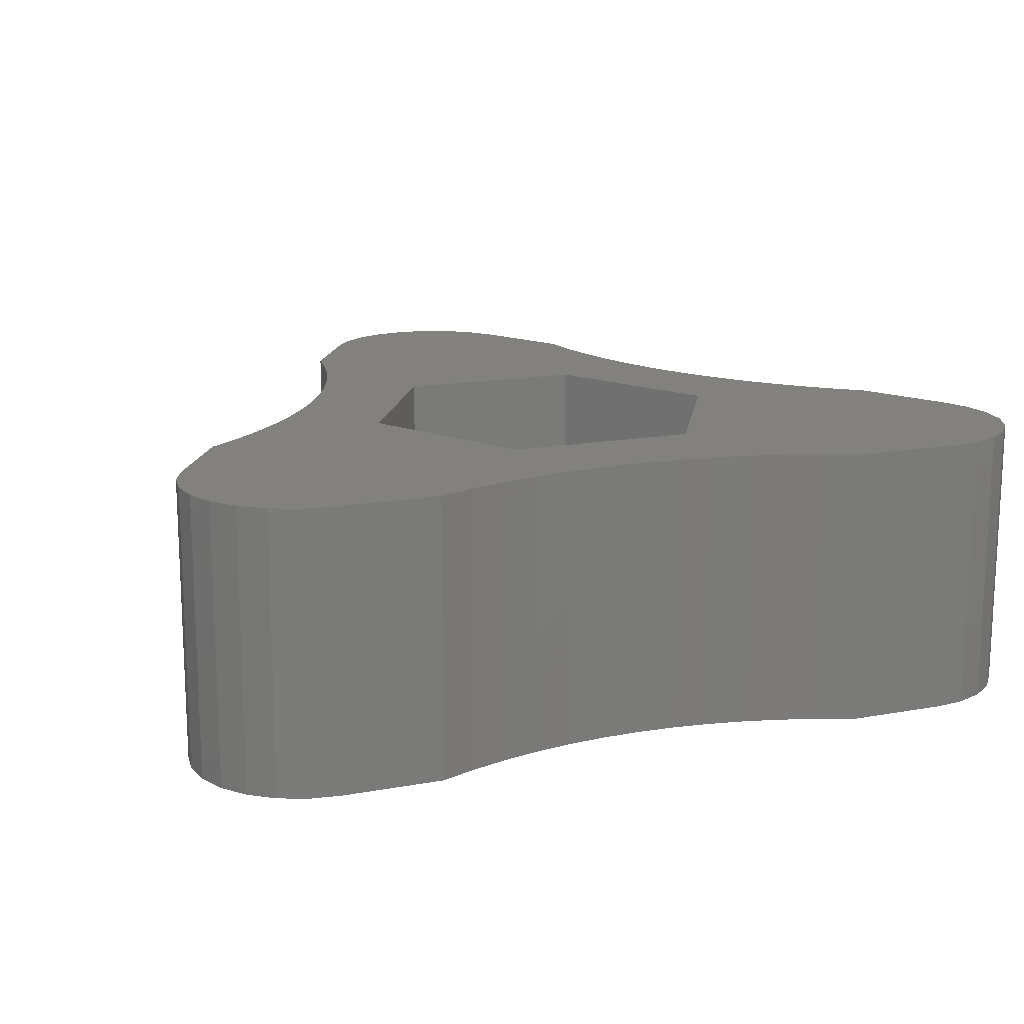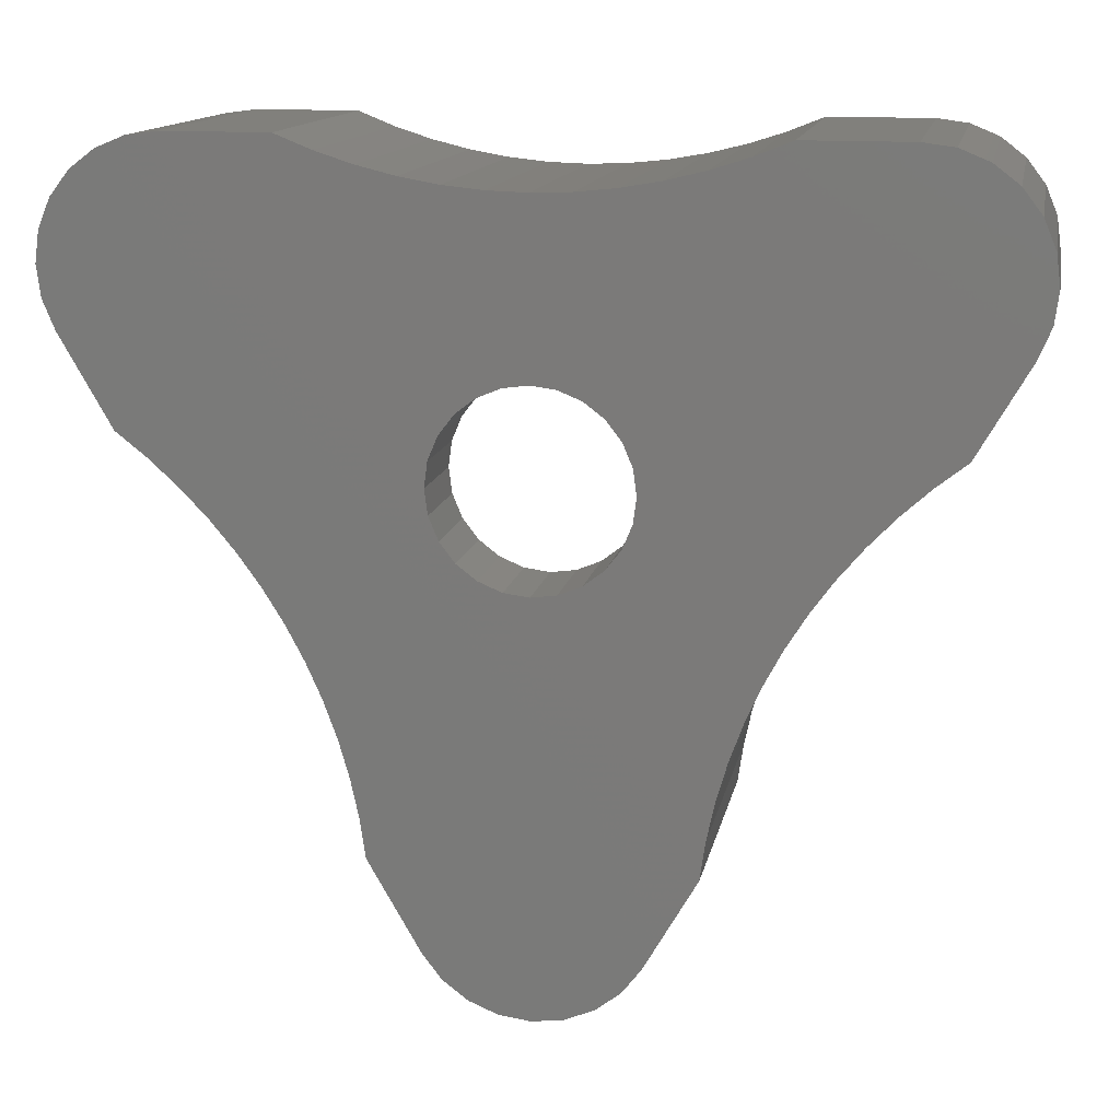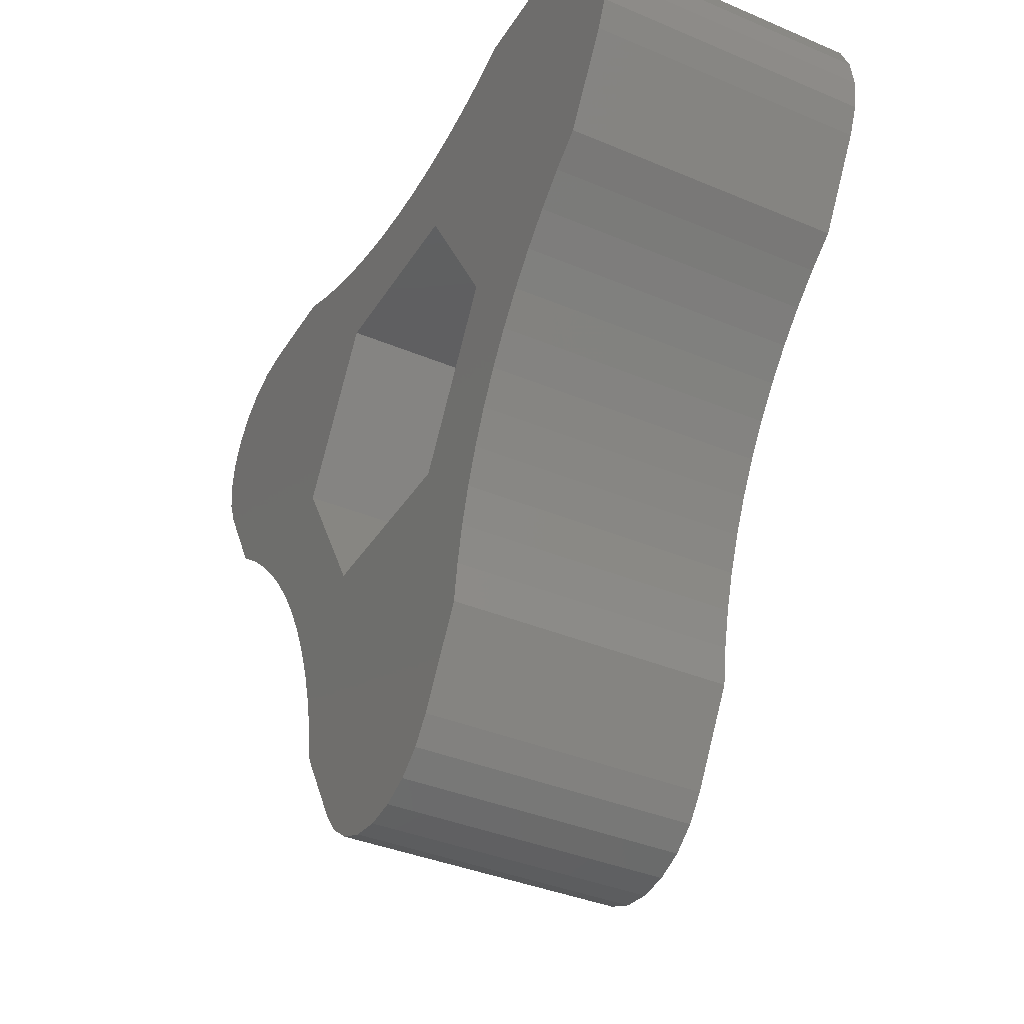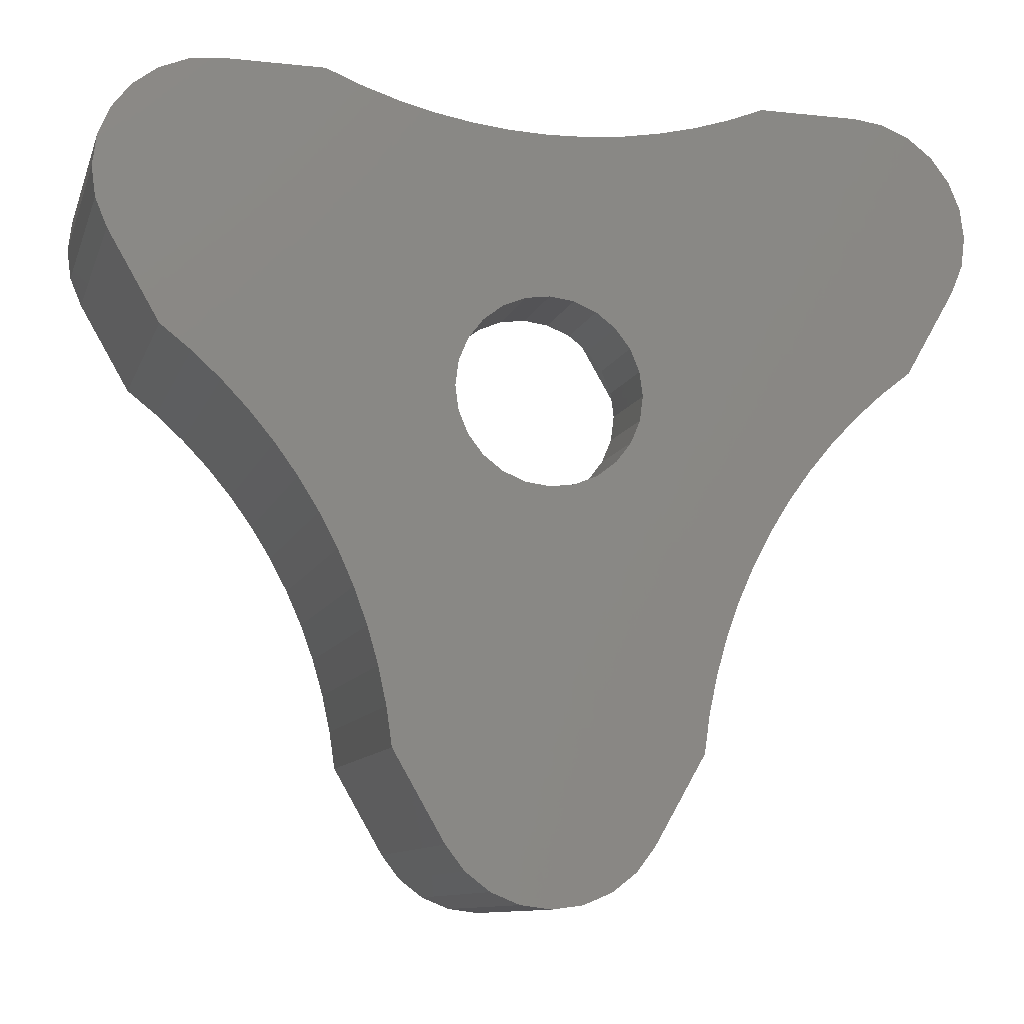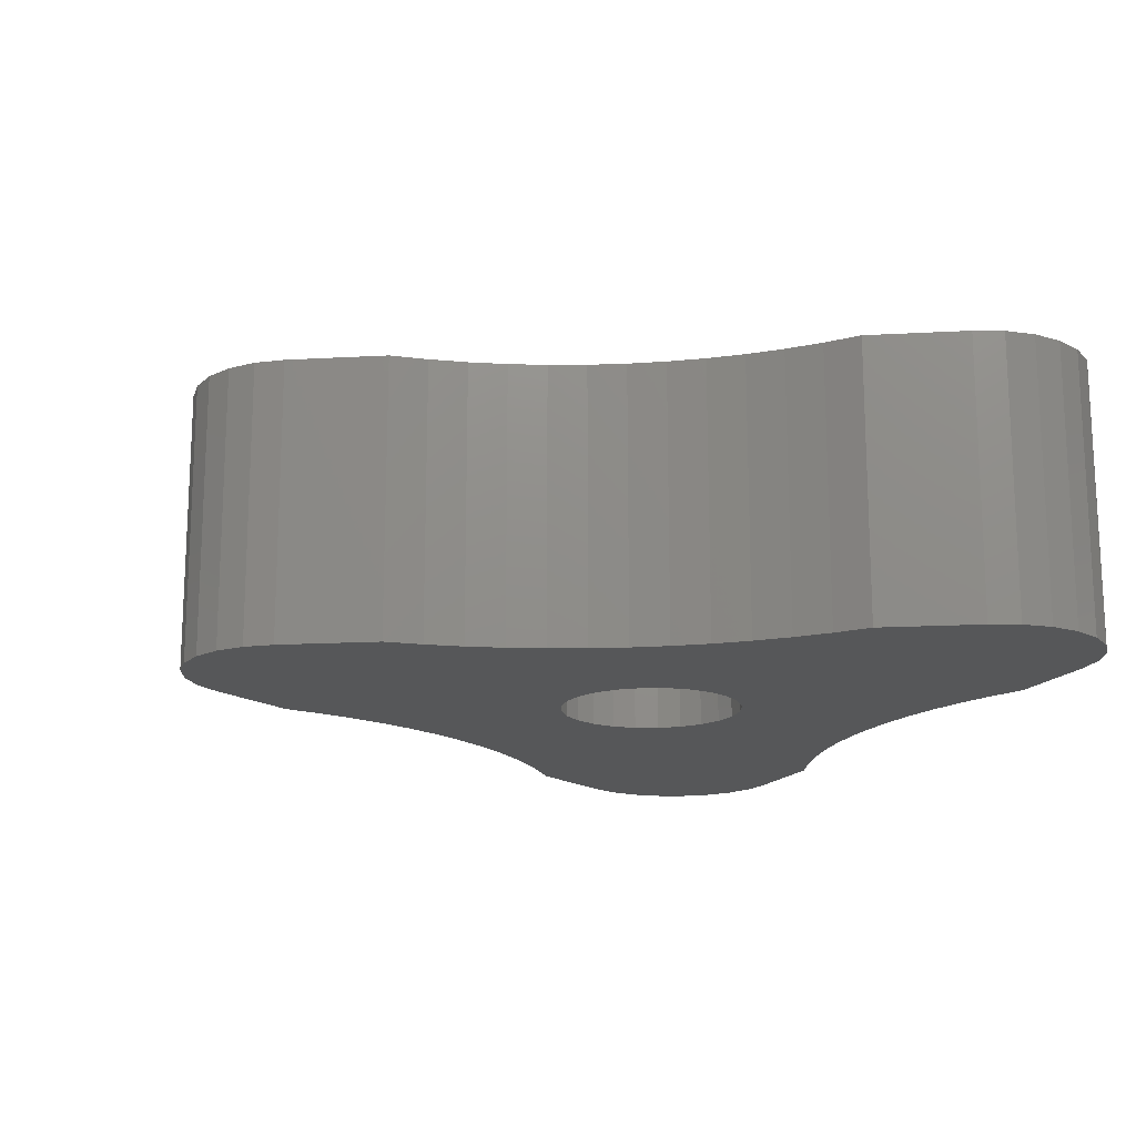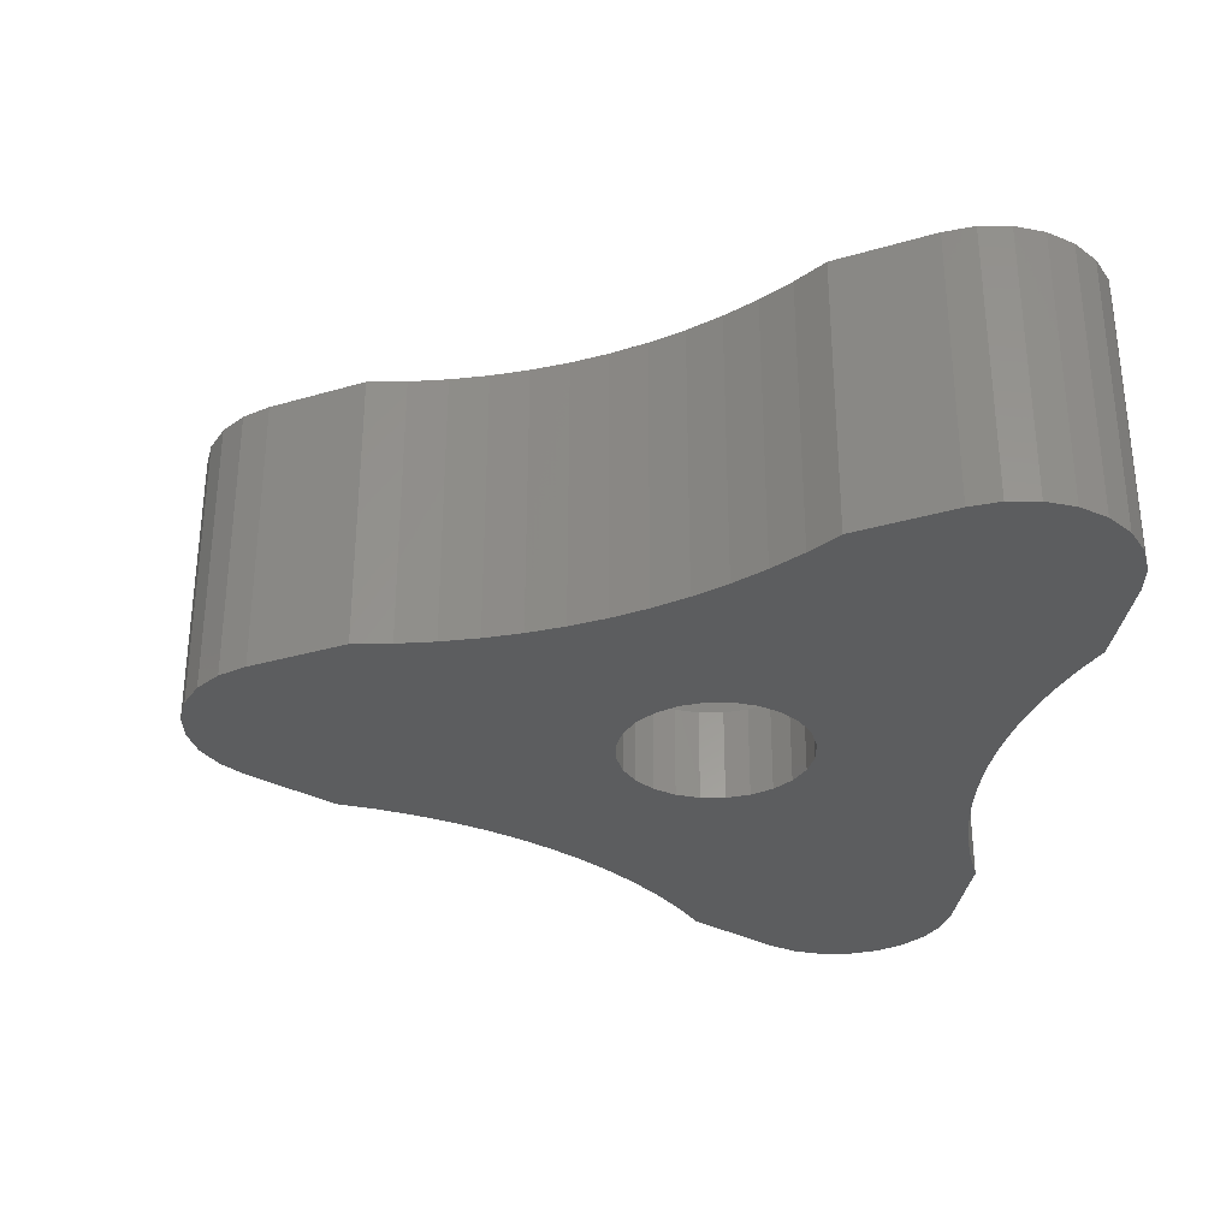
<metadata>
{"format":"stl","ext":"stl","renderer":"f3d","projection":"perspective","resolution":1024,"background":"white","views":[{"elev":15.5,"azim":158.9,"up":"+Z"},{"elev":13.8,"azim":-169.2,"up":"+Y"},{"elev":-37.4,"azim":61.5,"up":"+Y"},{"elev":-10.4,"azim":164.9,"up":"+Y"},{"elev":-16.3,"azim":66.5,"up":"+Z"},{"elev":-31.5,"azim":82.6,"up":"+Z"}]}
</metadata>
<code>
# stl→obj: 219 verts, 438 faces
v 12.38 -24.93 6
v 11.78 -25.48 0
v 12.38 -24.93 0
v 11.78 -25.48 6
v 7.012 -21.83 6
v 8.012 -23.57 2
v 8.012 -23.57 6
v 7.012 -21.83 2
v 3.012 -28.76 6
v 5.012 -28.76 2
v 3.012 -28.76 2
v 5.012 -28.76 6
v 4.495 -27.23 2
v 5.012 -27.3 0
v 4.495 -27.23 0
v 5.012 -27.3 2
v 3.012 -25.3 0
v 3.08 -25.81 2
v 3.08 -25.81 0
v 3.012 -25.3 2
v 5.012 -23.3 2
v 4.495 -23.37 0
v 5.012 -23.3 0
v 4.495 -23.37 2
v 11.94 -18.8 6
v 12.59 -18.88 0
v 11.94 -18.8 0
v 12.59 -18.88 6
v -4.081 -20.05 6
v -4.331 -20.65 0
v -4.331 -20.65 6
v -4.081 -20.05 0
v -3.684 -19.53 6
v -3.166 -19.13 0
v -3.684 -19.53 0
v -3.166 -19.13 6
v -1.752 -25.48 6
v -2.357 -24.93 0
v -1.752 -25.48 0
v -2.357 -24.93 6
v -2.998 -24.42 0
v -2.998 -24.42 6
v -4.081 -22.55 6
v -4.081 -22.55 0
v -4.331 -21.94 6
v -4.331 -21.94 0
v -4.416 -21.3 6
v -4.416 -21.3 0
v 6.427 -23.88 2
v 6.744 -24.3 0
v 6.744 -24.3 2
v 6.427 -23.88 0
v 11.58 -25.68 0
v 11.21 -26.07 6
v 11.21 -26.07 0
v 11.58 -25.68 6
v 10.69 -26.69 0
v 10.21 -27.35 6
v 10.21 -27.35 0
v 10.69 -26.69 6
v 4.196 -19.77 6
v 5.012 -19.8 0
v 4.196 -19.77 0
v 5.012 -19.8 6
v 5.53 -27.23 0
v 5.53 -27.23 2
v 14.36 -21.94 0
v 14.11 -22.55 6
v 14.11 -22.55 0
v 14.36 -21.94 6
v 1.786 -19.35 6
v 2.057 -19.42 0
v 1.786 -19.35 0
v 2.057 -19.42 6
v 0.6329 -28.77 6
v 0.9661 -29.51 0
v 0.9661 -29.51 6
v 0.6329 -28.77 0
v 8.377 -31.86 0
v 8.26 -32.67 6
v 8.26 -32.67 0
v 8.377 -31.86 6
v 1.247 -30.28 0
v 1.247 -30.28 6
v 6.641 -19.68 6
v 7.446 -19.54 0
v 6.641 -19.68 0
v 7.446 -19.54 6
v 3.28 -26.3 2
v 3.28 -26.3 0
v 8.239 -19.35 6
v 9.017 -19.1 0
v 8.239 -19.35 0
v 9.017 -19.1 6
v 3.012 -21.83 0
v 3.08 -24.78 0
v 3.28 -24.3 0
v 3.598 -23.88 0
v 4.012 -23.57 0
v 2.012 -23.57 0
v 3.012 -28.76 0
v 1.012 -25.3 0
v 5.012 -28.76 0
v 3.598 -26.71 0
v 4.012 -27.03 0
v 7.012 -28.76 0
v 6.012 -27.03 0
v 5.829 -19.77 0
v 5.829 -19.77 6
v 4.012 -27.03 2
v 3.598 -26.71 2
v 13.02 -24.42 6
v 13.02 -24.42 0
v 1.474 -31.07 6
v 1.647 -31.86 0
v 1.647 -31.86 6
v 1.474 -31.07 0
v 13.19 -19.13 0
v 13.19 -19.13 6
v 7.177 -34.55 6
v 7.177 -34.55 0
v 2.847 -34.55 6
v 3.245 -35.07 0
v 3.245 -35.07 6
v 2.847 -34.55 0
v 1.008 -19.1 6
v 1.008 -19.1 0
v 14.11 -20.05 0
v 14.36 -20.65 6
v 14.36 -20.65 0
v 14.11 -20.05 6
v 0.2491 -28.05 6
v 0.2491 -28.05 0
v 0.2491 -18.8 6
v 0.2491 -18.8 0
v 9.775 -28.05 6
v 9.775 -28.05 0
v 9.012 -25.3 6
v 7.012 -28.76 2
v 7.012 -28.76 6
v 9.012 -25.3 2
v 4.012 -23.57 2
v 3.598 -23.88 2
v 1.765 -32.67 6
v 1.765 -32.67 0
v 4.365 -35.71 6
v 3.762 -35.46 0
v 4.365 -35.71 0
v 3.762 -35.46 6
v 13.71 -19.53 0
v 13.71 -19.53 6
v 5.53 -23.37 2
v 5.53 -23.37 0
v 6.012 -23.57 2
v 6.012 -23.57 0
v 14.44 -21.3 6
v 14.44 -21.3 0
v -1.559 -25.68 0
v -1.559 -25.68 6
v 5.659 -35.71 6
v 5.012 -35.8 0
v 5.659 -35.71 0
v 5.012 -35.8 6
v 6.012 -27.03 2
v 6.427 -26.71 0
v 6.427 -26.71 2
v -2.563 -18.88 6
v -1.916 -18.8 6
v -1.186 -26.07 6
v -0.6627 -26.69 6
v -0.1834 -27.35 6
v 1.012 -25.3 6
v 1.397 -30.8 6
v 6.262 -35.46 6
v 6.78 -35.07 6
v 8.55 -31.07 6
v 8.628 -30.8 6
v 8.778 -30.28 6
v 9.058 -29.51 6
v 9.775 -18.8 6
v 9.392 -28.77 6
v 2.012 -23.57 6
v 3.012 -21.83 6
v 2.579 -19.54 6
v 3.384 -19.68 6
v 7.968 -19.42 6
v -0.1834 -27.35 0
v -0.6627 -26.69 0
v 9.058 -29.51 0
v 8.778 -30.28 0
v 9.392 -28.77 0
v -2.563 -18.88 0
v 6.78 -35.07 0
v 1.397 -30.8 0
v 8.55 -31.07 0
v 2.579 -19.54 0
v 3.384 -19.68 0
v 7.012 -21.83 0
v 8.012 -23.57 0
v 7.968 -19.42 0
v 9.012 -25.3 0
v -1.916 -18.8 0
v -1.186 -26.07 0
v 6.262 -35.46 0
v 8.628 -30.8 0
v 9.775 -18.8 0
v 3.08 -24.78 2
v 3.28 -24.3 2
v 6.944 -24.78 0
v 6.944 -24.78 2
v 2.012 -23.57 2
v 1.012 -25.3 2
v 6.744 -26.3 2
v 6.944 -25.81 2
v 7.012 -25.3 2
v 3.012 -21.83 2
v 6.744 -26.3 0
v 6.944 -25.81 0
v 7.012 -25.3 0
f 1 2 3
f 2 1 4
f 5 6 7
f 6 5 8
f 9 10 11
f 10 9 12
f 13 14 15
f 14 13 16
f 17 18 19
f 18 17 20
f 21 22 23
f 22 21 24
f 25 26 27
f 26 25 28
f 29 30 31
f 30 29 32
f 33 34 35
f 34 33 36
f 37 38 39
f 38 37 40
f 40 41 38
f 41 40 42
f 43 41 42
f 41 43 44
f 45 44 43
f 44 45 46
f 47 46 45
f 46 47 48
f 31 48 47
f 48 31 30
f 49 50 51
f 50 49 52
f 53 54 55
f 54 53 56
f 57 58 59
f 58 57 60
f 61 62 63
f 62 61 64
f 16 65 14
f 65 16 66
f 67 68 69
f 68 67 70
f 71 72 73
f 72 71 74
f 75 76 77
f 76 75 78
f 79 80 81
f 80 79 82
f 77 83 84
f 83 77 76
f 85 86 87
f 86 85 88
f 19 89 90
f 89 19 18
f 91 92 93
f 92 91 94
f 95 96 17
f 96 95 97
f 97 95 98
f 98 95 99
f 100 101 102
f 101 100 95
f 101 95 17
f 101 17 19
f 101 19 90
f 101 90 103
f 103 90 104
f 103 104 105
f 103 105 15
f 103 15 14
f 103 14 65
f 103 65 106
f 106 65 107
f 64 108 62
f 108 64 109
f 110 15 105
f 15 110 13
f 111 105 104
f 105 111 110
f 112 3 113
f 3 112 1
f 114 115 116
f 115 114 117
f 28 118 26
f 118 28 119
f 81 120 121
f 120 81 80
f 109 87 108
f 87 109 85
f 122 123 124
f 123 122 125
f 126 73 127
f 73 126 71
f 128 129 130
f 129 128 131
f 33 32 29
f 32 33 35
f 69 112 113
f 112 69 68
f 132 78 75
f 78 132 133
f 134 127 135
f 127 134 126
f 59 136 137
f 136 59 58
f 138 139 140
f 139 138 141
f 142 98 99
f 98 142 143
f 144 125 122
f 125 144 145
f 116 145 144
f 145 116 115
f 146 147 148
f 147 146 149
f 7 141 138
f 141 7 6
f 150 131 128
f 131 150 151
f 152 23 153
f 23 152 21
f 154 153 155
f 153 154 152
f 130 156 157
f 156 130 129
f 37 158 159
f 158 37 39
f 160 161 162
f 161 160 163
f 24 99 22
f 99 24 142
f 164 165 107
f 165 164 166
f 45 31 47
f 31 45 43
f 31 43 29
f 29 43 42
f 29 42 33
f 33 42 36
f 36 42 167
f 167 42 40
f 167 40 168
f 168 40 37
f 168 37 134
f 134 37 159
f 134 159 169
f 134 169 170
f 134 170 171
f 134 171 132
f 134 132 126
f 126 132 75
f 126 75 77
f 126 77 172
f 172 77 84
f 172 84 9
f 9 84 173
f 9 173 114
f 9 114 116
f 9 116 144
f 9 144 122
f 9 122 124
f 9 124 12
f 12 124 149
f 12 149 146
f 12 146 163
f 12 163 160
f 12 160 140
f 140 160 174
f 140 174 175
f 140 175 120
f 140 120 138
f 138 120 80
f 138 80 82
f 138 82 176
f 138 176 177
f 138 177 178
f 138 178 179
f 138 179 94
f 94 179 180
f 180 179 181
f 180 181 136
f 180 136 58
f 180 58 25
f 25 58 60
f 25 60 54
f 25 54 56
f 25 56 4
f 25 4 1
f 25 1 28
f 28 1 112
f 28 112 119
f 119 112 68
f 119 68 151
f 151 68 131
f 131 68 70
f 131 70 129
f 129 70 156
f 172 71 126
f 71 172 182
f 71 182 74
f 74 182 183
f 74 183 184
f 184 183 185
f 185 183 5
f 185 5 61
f 61 5 64
f 64 5 109
f 109 5 85
f 85 5 88
f 88 5 7
f 88 7 186
f 186 7 91
f 91 7 138
f 91 138 94
f 55 60 57
f 60 55 54
f 170 187 171
f 187 170 188
f 163 148 161
f 148 163 146
f 189 178 190
f 178 189 179
f 137 181 191
f 181 137 136
f 36 192 34
f 192 36 167
f 119 150 118
f 150 119 151
f 121 175 193
f 175 121 120
f 173 117 114
f 117 173 194
f 149 123 147
f 123 149 124
f 195 82 79
f 82 195 176
f 73 102 127
f 102 73 100
f 100 73 72
f 100 72 95
f 95 72 196
f 95 196 197
f 95 197 198
f 198 197 63
f 198 63 62
f 198 62 108
f 198 108 87
f 198 87 86
f 198 86 199
f 199 86 200
f 199 200 93
f 199 93 201
f 201 93 92
f 30 46 48
f 46 30 44
f 44 30 32
f 44 32 41
f 41 32 35
f 41 35 34
f 41 34 192
f 41 192 38
f 38 192 202
f 38 202 39
f 39 202 135
f 39 135 158
f 158 135 203
f 203 135 188
f 188 135 187
f 187 135 133
f 133 135 127
f 133 127 78
f 78 127 76
f 76 127 102
f 76 102 83
f 83 102 101
f 83 101 194
f 194 101 117
f 117 101 115
f 115 101 145
f 145 101 125
f 125 101 123
f 123 101 103
f 123 103 147
f 147 103 148
f 148 103 161
f 161 103 106
f 161 106 162
f 162 106 204
f 204 106 193
f 193 106 121
f 121 106 201
f 121 201 81
f 81 201 79
f 79 201 195
f 195 201 205
f 205 201 190
f 190 201 189
f 189 201 92
f 189 92 206
f 189 206 191
f 191 206 137
f 137 206 59
f 59 206 27
f 59 27 57
f 57 27 55
f 55 27 53
f 53 27 2
f 2 27 3
f 3 27 26
f 3 26 113
f 113 26 118
f 113 118 69
f 69 118 150
f 69 150 128
f 69 128 130
f 69 130 67
f 67 130 157
f 169 188 170
f 188 169 203
f 97 207 96
f 207 97 208
f 94 206 92
f 206 94 180
f 186 93 200
f 93 186 91
f 180 27 206
f 27 180 25
f 74 196 72
f 196 74 184
f 2 56 53
f 56 2 4
f 51 209 210
f 209 51 50
f 84 194 173
f 194 84 83
f 12 139 10
f 139 12 140
f 167 202 192
f 202 167 168
f 211 172 212
f 172 211 182
f 190 177 205
f 177 190 178
f 175 204 193
f 204 175 174
f 157 70 67
f 70 157 156
f 171 133 132
f 133 171 187
f 11 18 20
f 18 11 89
f 89 11 10
f 89 10 111
f 111 10 110
f 110 10 13
f 13 10 16
f 16 10 139
f 16 139 66
f 66 139 164
f 164 139 166
f 166 139 213
f 213 139 214
f 214 139 215
f 215 139 141
f 215 141 8
f 8 141 6
f 11 211 212
f 211 11 216
f 216 11 20
f 216 20 207
f 216 207 208
f 216 208 143
f 216 143 142
f 216 142 8
f 8 142 24
f 8 24 21
f 8 21 152
f 8 152 154
f 8 154 49
f 8 49 51
f 8 51 210
f 8 210 215
f 191 179 189
f 179 191 181
f 159 203 169
f 203 159 158
f 214 217 213
f 217 214 218
f 88 200 86
f 200 88 186
f 66 107 65
f 107 66 164
f 213 165 166
f 165 213 217
f 174 162 204
f 162 174 160
f 168 135 202
f 135 168 134
f 205 176 195
f 176 205 177
f 184 197 196
f 197 184 185
f 185 63 197
f 63 185 61
f 96 20 17
f 20 96 207
f 90 111 104
f 111 90 89
f 210 219 215
f 219 210 209
f 98 208 97
f 208 98 143
f 49 155 52
f 155 49 154
f 215 218 214
f 218 215 219
f 5 216 8
f 216 5 183
f 212 9 11
f 9 212 172
f 198 99 95
f 99 198 22
f 22 198 23
f 23 198 153
f 153 198 155
f 155 198 52
f 52 198 50
f 50 198 209
f 209 198 219
f 219 198 199
f 165 106 107
f 106 165 217
f 106 217 218
f 106 218 219
f 106 219 201
f 201 219 199
f 216 182 211
f 182 216 183

</code>
